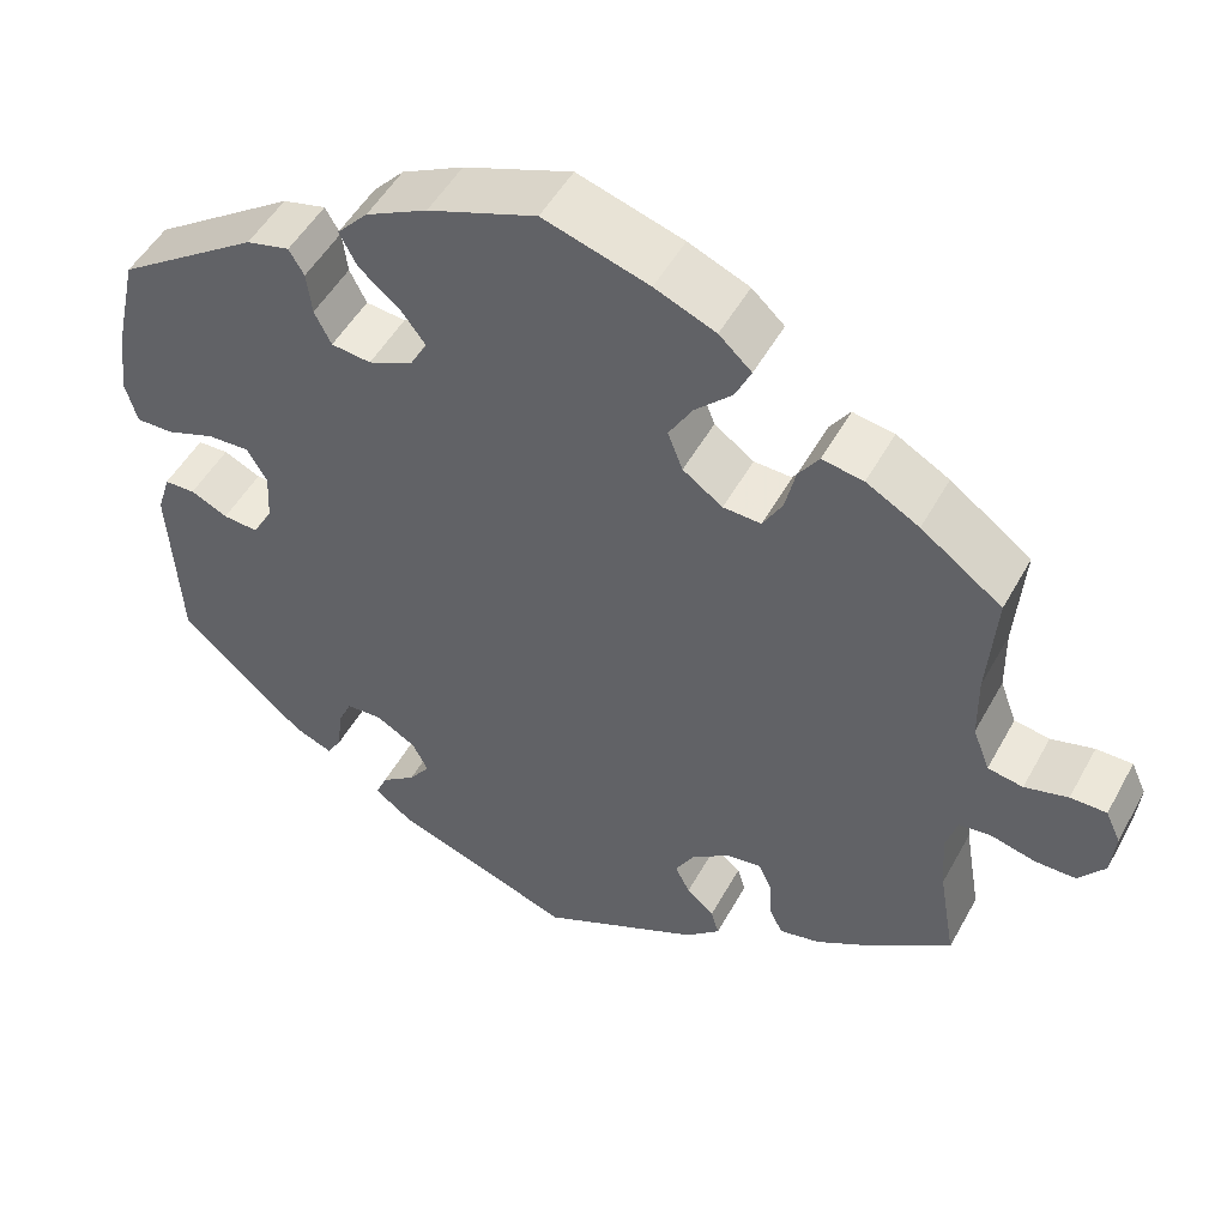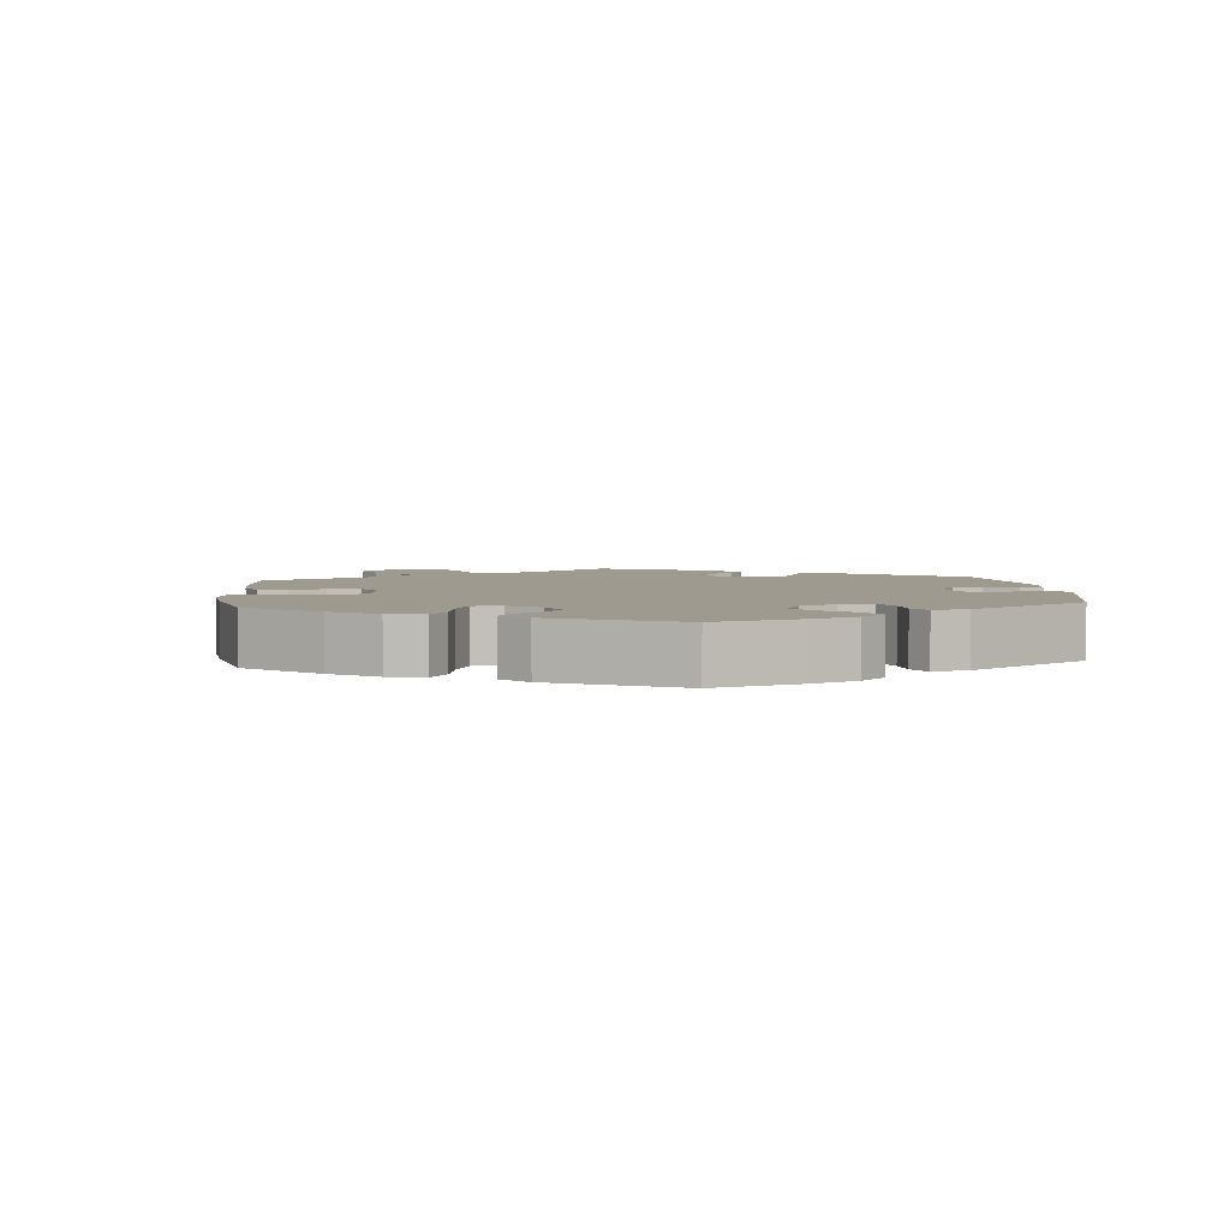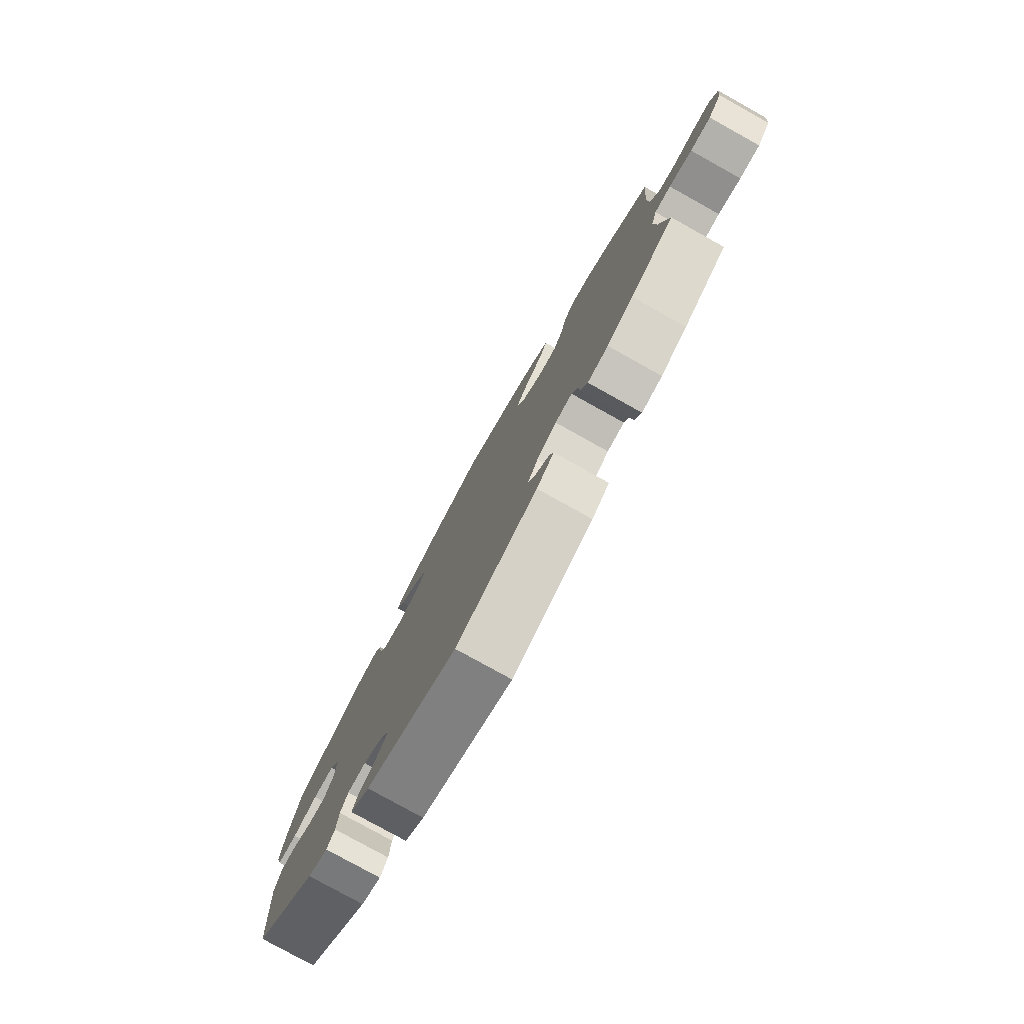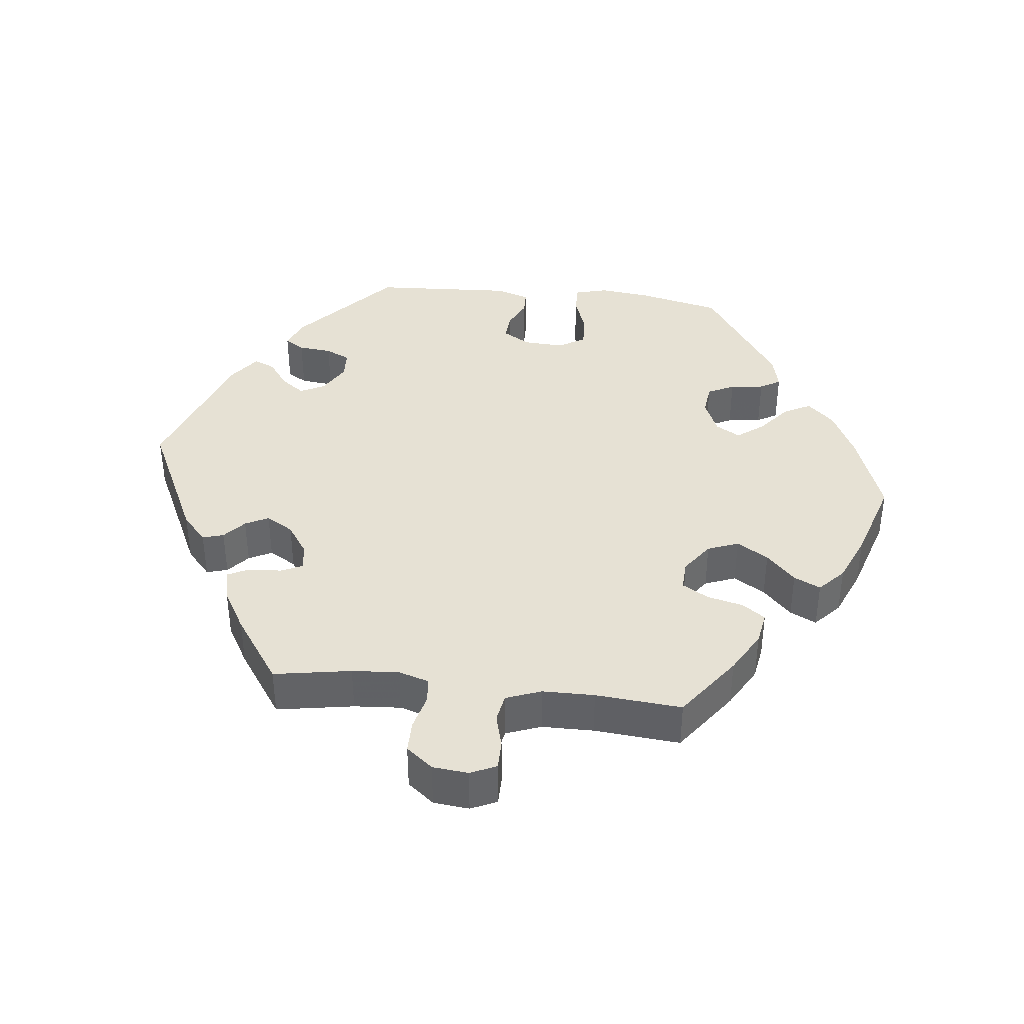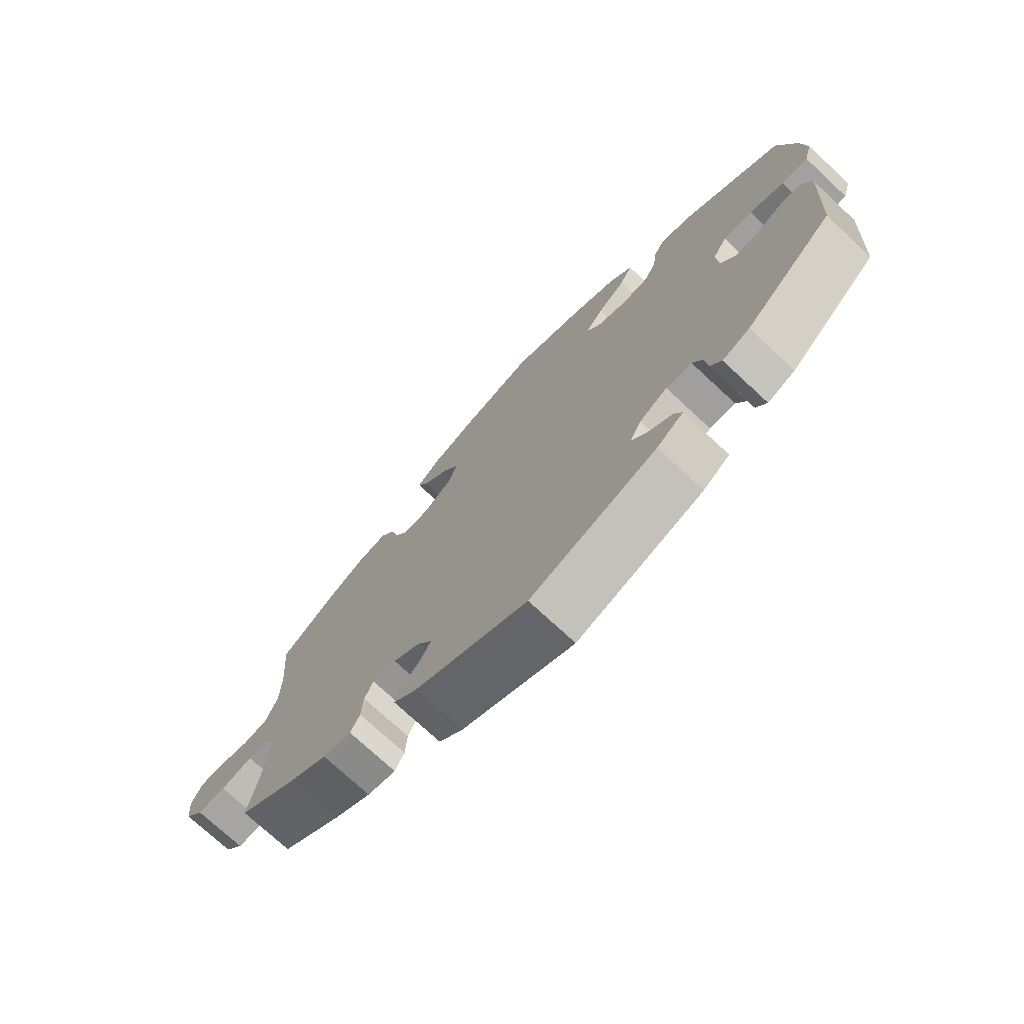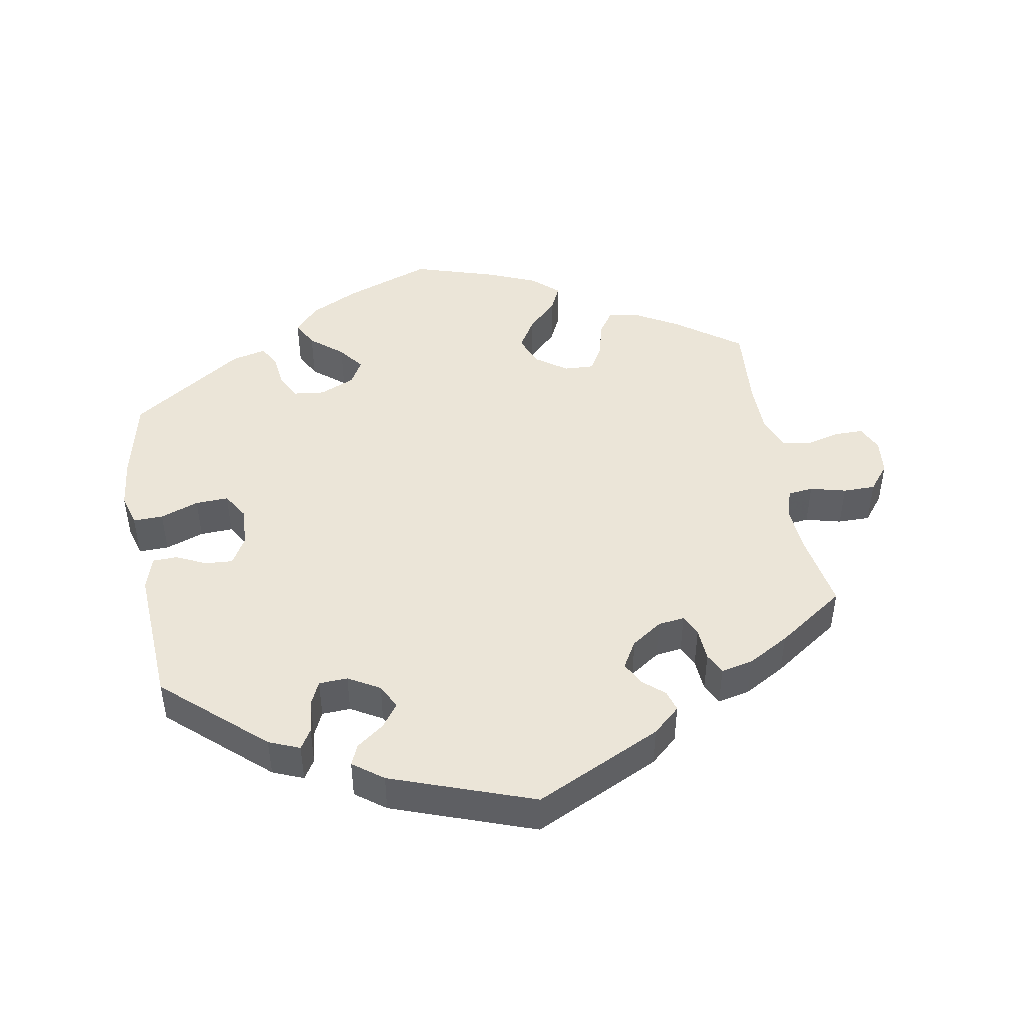
<metadata>
{"format":"obj","ext":"obj","renderer":"f3d","projection":"perspective","resolution":1024,"background":"white","views":[{"elev":49.9,"azim":-152.1,"up":"+Z"},{"elev":3.9,"azim":54.4,"up":"+Y"},{"elev":-79.1,"azim":-119.1,"up":"+Z"},{"elev":39.3,"azim":-83.4,"up":"+Y"},{"elev":-73.8,"azim":47.0,"up":"+Z"},{"elev":45.9,"azim":170.0,"up":"+Y"}]}
</metadata>
<code>
v -0.18 0.07 -0.491
v -0.219 0.07 -0.456
v -0.21 0.07 -0.426
v -0.179 0.07 -0.399
v -0.162 0.07 -0.366
v -0.185 0.07 -0.327
v -0.229 0.07 -0.297
v -0.267 0.07 -0.292
v -0.281 0.07 -0.323
v -0.284 0.07 -0.37
v -0.299 0.07 -0.4
v -0.345 0.07 -0.39
v -0.404 0.07 -0.356
v -0.501 0.07 -0.289
v -0.482 0.07 -0.179
v -0.477 0.07 -0.112
v -0.49 0.07 -0.069
v -0.526 0.07 -0.065
v -0.577 0.07 -0.078
v -0.623 0.07 -0.078
v -0.653 0.07 -0.04
v -0.658 0.07 0.011
v -0.641 0.07 0.048
v -0.6 0.07 0.048
v -0.551 0.07 0.035
v -0.511 0.07 0.042
v -0.492 0.07 0.092
v -0.491 0.07 0.166
v -0.501 0.07 0.289
v -0.409 0.07 0.356
v -0.349 0.07 0.39
v -0.302 0.07 0.398
v -0.279 0.07 0.365
v -0.267 0.07 0.314
v -0.245 0.07 0.276
v -0.202 0.07 0.278
v -0.157 0.07 0.31
v -0.14 0.07 0.354
v -0.167 0.07 0.399
v -0.209 0.07 0.44
v -0.227 0.07 0.478
v -0.19 0.07 0.512
v -0.121 0.07 0.541
v -0.001 0.07 0.578
v 0.122 0.07 0.533
v 0.192 0.07 0.498
v 0.227 0.07 0.46
v 0.207 0.07 0.422
v 0.161 0.07 0.384
v 0.133 0.07 0.347
v 0.153 0.07 0.312
v 0.203 0.07 0.29
v 0.248 0.07 0.295
v 0.267 0.07 0.333
v 0.273 0.07 0.381
v 0.29 0.07 0.41
v 0.339 0.07 0.398
v 0.5 0.07 0.289
v 0.527 0.07 0.169
v 0.535 0.07 0.097
v 0.522 0.07 0.05
v 0.479 0.07 0.051
v 0.424 0.07 0.071
v 0.377 0.07 0.073
v 0.354 0.07 0.035
v 0.357 0.07 -0.022
v 0.38 0.07 -0.062
v 0.42 0.07 -0.059
v 0.462 0.07 -0.039
v 0.497 0.07 -0.04
v 0.512 0.07 -0.088
v 0.5 0.07 -0.289
v 0.358 0.07 -0.415
v 0.314 0.07 -0.433
v 0.297 0.07 -0.405
v 0.292 0.07 -0.357
v 0.276 0.07 -0.322
v 0.235 0.07 -0.32
v 0.19 0.07 -0.346
v 0.172 0.07 -0.381
v 0.196 0.07 -0.414
v 0.235 0.07 -0.443
v 0.248 0.07 -0.473
v 0.205 0.07 -0.505
v 0.001 0.07 -0.578
v -0.18 0 -0.491
v -0.219 0 -0.456
v -0.21 0 -0.426
v -0.179 0 -0.399
v -0.162 0 -0.366
v -0.185 0 -0.327
v -0.229 0 -0.297
v -0.267 0 -0.292
v -0.281 0 -0.323
v -0.284 0 -0.37
v -0.299 0 -0.4
v -0.345 0 -0.39
v -0.404 0 -0.356
v -0.501 0 -0.289
v -0.482 0 -0.179
v -0.477 0 -0.112
v -0.49 0 -0.069
v -0.526 0 -0.065
v -0.577 0 -0.078
v -0.623 0 -0.078
v -0.653 0 -0.04
v -0.658 0 0.011
v -0.641 0 0.048
v -0.6 0 0.048
v -0.551 0 0.035
v -0.511 0 0.042
v -0.492 0 0.092
v -0.491 0 0.166
v -0.501 0 0.289
v -0.409 0 0.356
v -0.349 0 0.39
v -0.302 0 0.398
v -0.279 0 0.365
v -0.267 0 0.314
v -0.245 0 0.276
v -0.202 0 0.278
v -0.157 0 0.31
v -0.14 0 0.354
v -0.167 0 0.399
v -0.209 0 0.44
v -0.227 0 0.478
v -0.19 0 0.512
v -0.121 0 0.541
v -0.001 0 0.578
v 0.122 0 0.533
v 0.192 0 0.498
v 0.227 0 0.46
v 0.207 0 0.422
v 0.161 0 0.384
v 0.133 0 0.347
v 0.153 0 0.312
v 0.203 0 0.29
v 0.248 0 0.295
v 0.267 0 0.333
v 0.273 0 0.381
v 0.29 0 0.41
v 0.339 0 0.398
v 0.5 0 0.289
v 0.527 0 0.169
v 0.535 0 0.097
v 0.522 0 0.05
v 0.479 0 0.051
v 0.424 0 0.071
v 0.377 0 0.073
v 0.354 0 0.035
v 0.357 0 -0.022
v 0.38 0 -0.062
v 0.42 0 -0.059
v 0.462 0 -0.039
v 0.497 0 -0.04
v 0.512 0 -0.088
v 0.5 0 -0.289
v 0.358 0 -0.415
v 0.314 0 -0.433
v 0.297 0 -0.405
v 0.292 0 -0.357
v 0.276 0 -0.322
v 0.235 0 -0.32
v 0.19 0 -0.346
v 0.172 0 -0.381
v 0.196 0 -0.414
v 0.235 0 -0.443
v 0.248 0 -0.473
v 0.205 0 -0.505
v 0.001 0 -0.578
f 81 82 83 84
f 80 81 84 85
f 79 80 85 1
f 73 74 75 76
f 73 76 77
f 72 73 77
f 71 72 77 78
f 68 69 70 71
f 67 68 71 78
f 60 61 62 63
f 60 63 64
f 59 60 64
f 58 59 64
f 57 58 64 65
f 54 55 56 57
f 53 54 57 65
f 46 47 48 49
f 46 49 50
f 45 46 50
f 44 45 50
f 43 44 50 51
f 39 40 41 42
f 38 39 42 43
f 31 32 33 34
f 31 34 35
f 28 29 30 31
f 27 28 31 35
f 26 27 35 36
f 22 23 24 25
f 22 25 26
f 21 22 26
f 18 19 20 21
f 17 18 21 26
f 16 17 26 36
f 12 13 14 15
f 9 10 11 12
f 8 9 12 15
f 7 8 15 16
f 1 2 3 4
f 1 4 5
f 79 1 5
f 66 67 78 79
f 66 79 5 6
f 52 53 65 66
f 51 52 66 6
f 38 43 51 6
f 37 38 6 7
f 7 16 36 37
f 169 168 167 166
f 170 169 166 165
f 86 170 165 164
f 161 160 159 158
f 162 161 158
f 162 158 157
f 163 162 157 156
f 156 155 154 153
f 163 156 153 152
f 148 147 146 145
f 149 148 145
f 149 145 144
f 149 144 143
f 150 149 143 142
f 142 141 140 139
f 150 142 139 138
f 134 133 132 131
f 135 134 131
f 135 131 130
f 135 130 129
f 136 135 129 128
f 127 126 125 124
f 128 127 124 123
f 119 118 117 116
f 120 119 116
f 116 115 114 113
f 120 116 113 112
f 121 120 112 111
f 110 109 108 107
f 111 110 107
f 111 107 106
f 106 105 104 103
f 111 106 103 102
f 121 111 102 101
f 100 99 98 97
f 97 96 95 94
f 100 97 94 93
f 101 100 93 92
f 89 88 87 86
f 90 89 86
f 90 86 164
f 164 163 152 151
f 91 90 164 151
f 151 150 138 137
f 91 151 137 136
f 91 136 128 123
f 92 91 123 122
f 122 121 101 92
f 1 86 87 2
f 2 87 88 3
f 3 88 89 4
f 4 89 90 5
f 5 90 91 6
f 6 91 92 7
f 7 92 93 8
f 8 93 94 9
f 9 94 95 10
f 10 95 96 11
f 11 96 97 12
f 12 97 98 13
f 13 98 99 14
f 14 99 100 15
f 15 100 101 16
f 16 101 102 17
f 17 102 103 18
f 18 103 104 19
f 19 104 105 20
f 20 105 106 21
f 21 106 107 22
f 22 107 108 23
f 23 108 109 24
f 24 109 110 25
f 25 110 111 26
f 26 111 112 27
f 27 112 113 28
f 28 113 114 29
f 29 114 115 30
f 30 115 116 31
f 31 116 117 32
f 32 117 118 33
f 33 118 119 34
f 34 119 120 35
f 35 120 121 36
f 36 121 122 37
f 37 122 123 38
f 38 123 124 39
f 39 124 125 40
f 40 125 126 41
f 41 126 127 42
f 42 127 128 43
f 43 128 129 44
f 44 129 130 45
f 45 130 131 46
f 46 131 132 47
f 47 132 133 48
f 48 133 134 49
f 49 134 135 50
f 50 135 136 51
f 51 136 137 52
f 52 137 138 53
f 53 138 139 54
f 54 139 140 55
f 55 140 141 56
f 56 141 142 57
f 57 142 143 58
f 58 143 144 59
f 59 144 145 60
f 60 145 146 61
f 61 146 147 62
f 62 147 148 63
f 63 148 149 64
f 64 149 150 65
f 65 150 151 66
f 66 151 152 67
f 67 152 153 68
f 68 153 154 69
f 69 154 155 70
f 70 155 156 71
f 71 156 157 72
f 72 157 158 73
f 73 158 159 74
f 74 159 160 75
f 75 160 161 76
f 76 161 162 77
f 77 162 163 78
f 78 163 164 79
f 79 164 165 80
f 80 165 166 81
f 81 166 167 82
f 82 167 168 83
f 83 168 169 84
f 84 169 170 85
f 85 170 86 1

</code>
